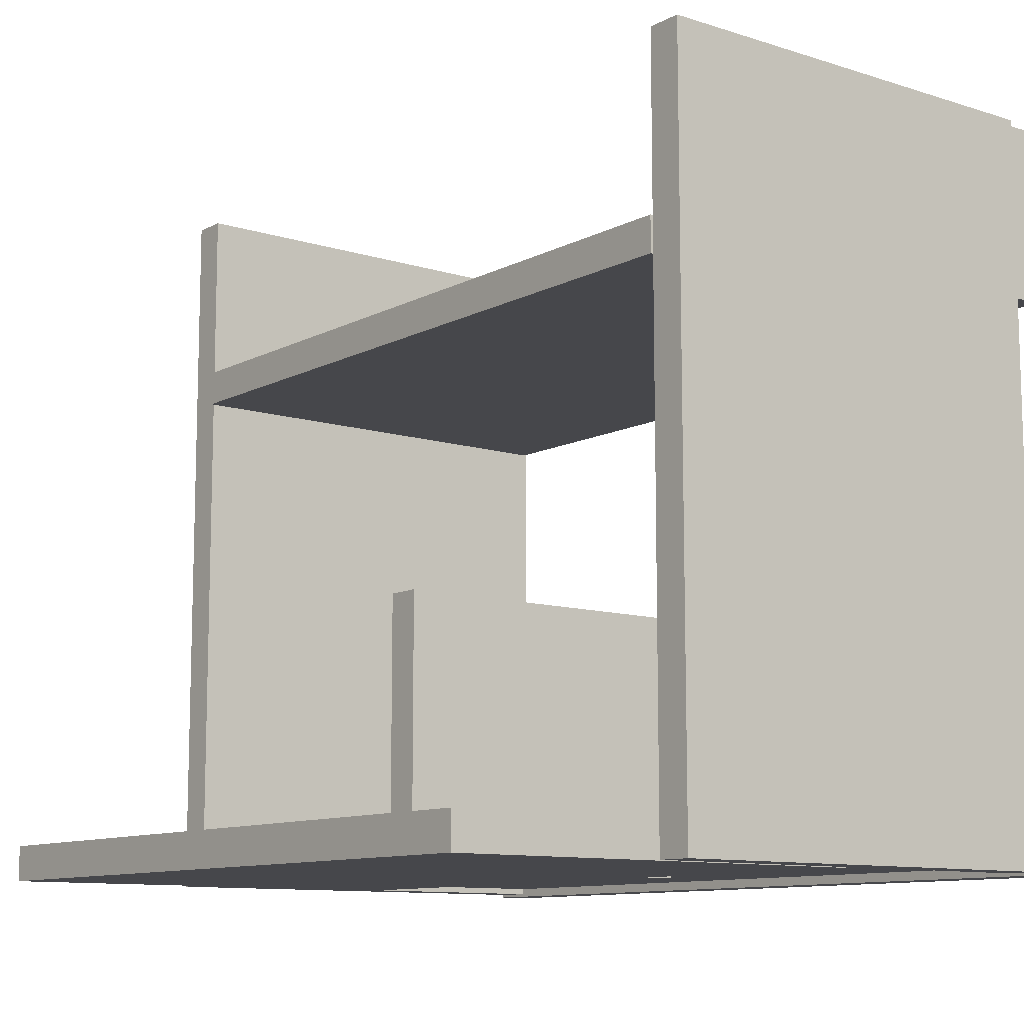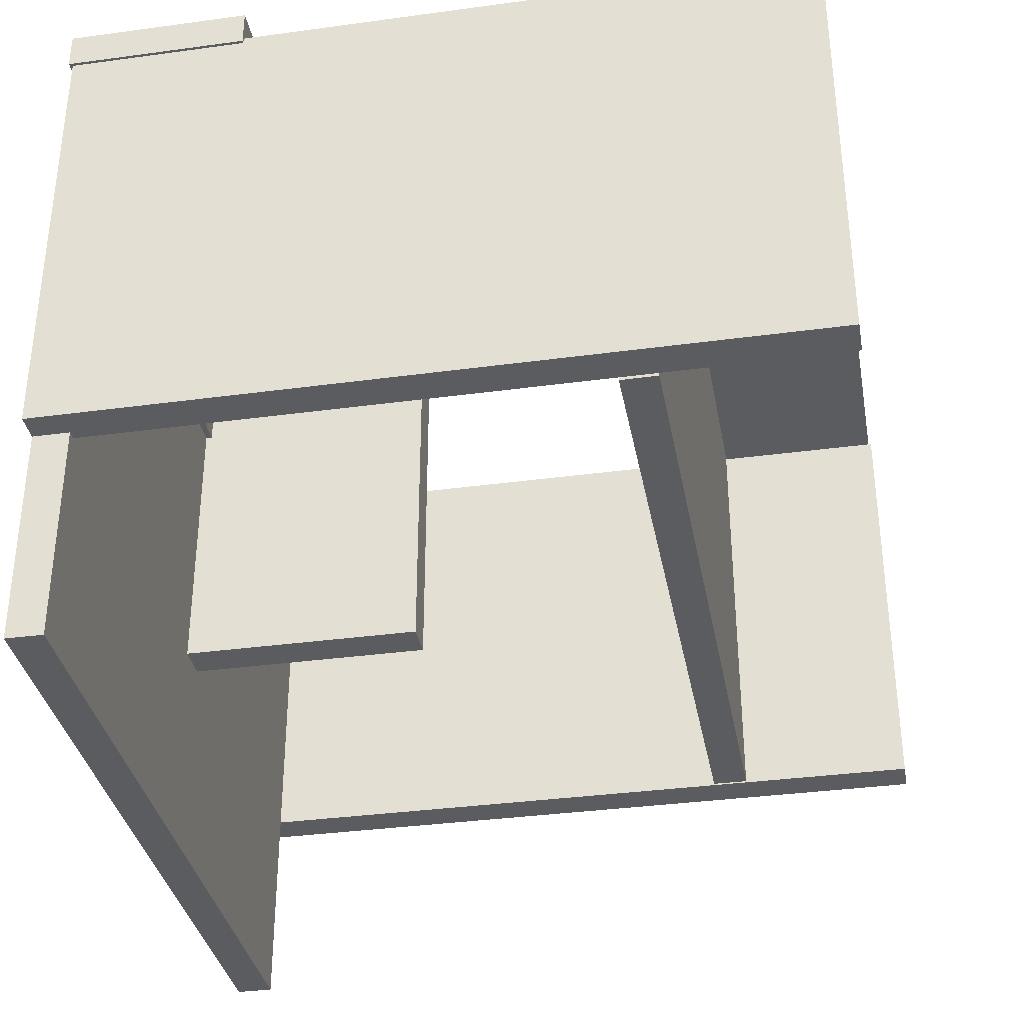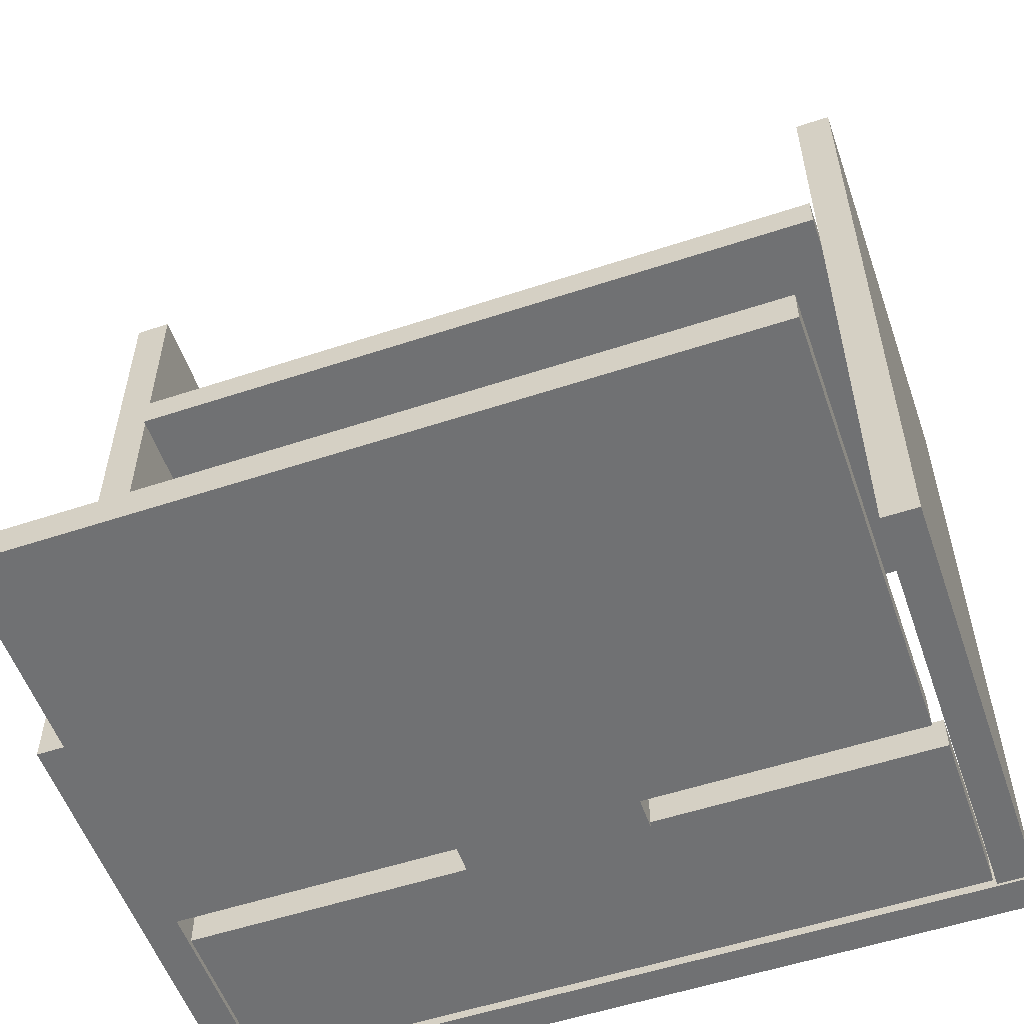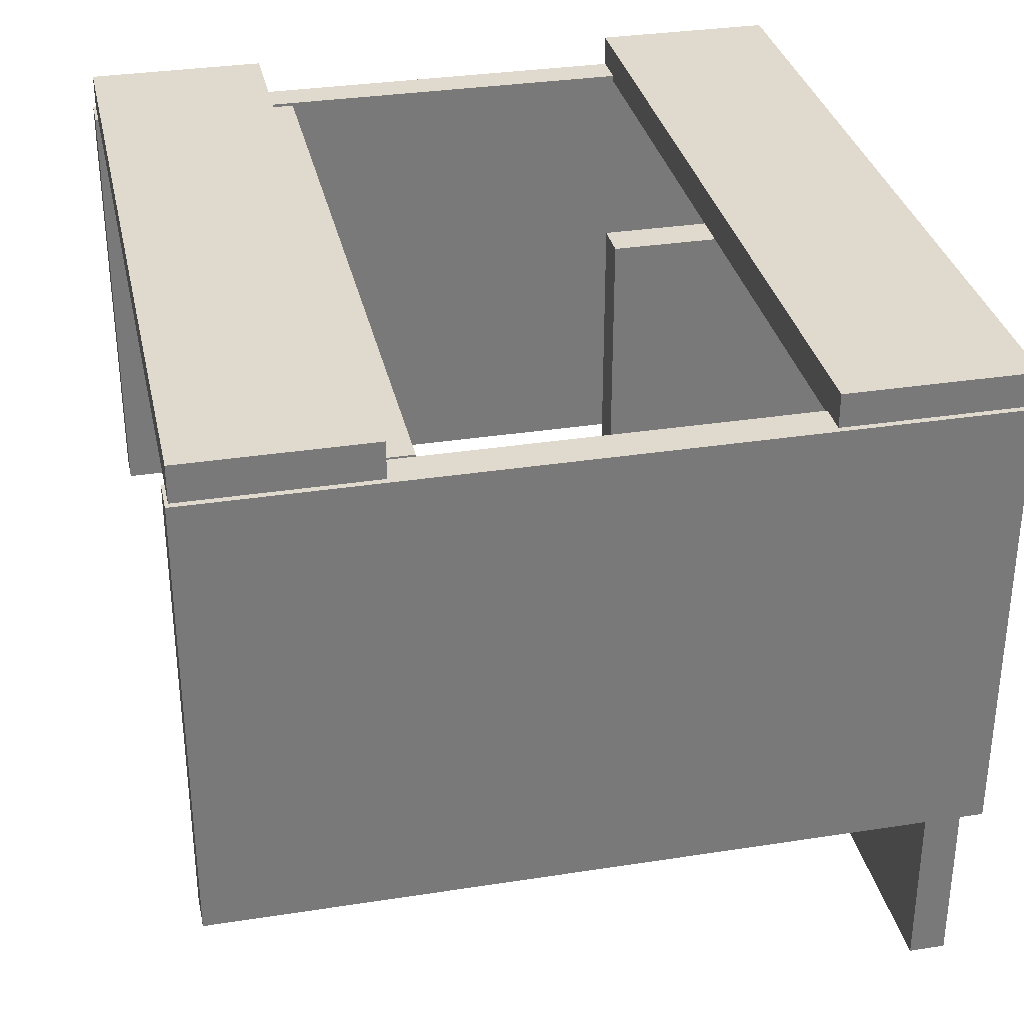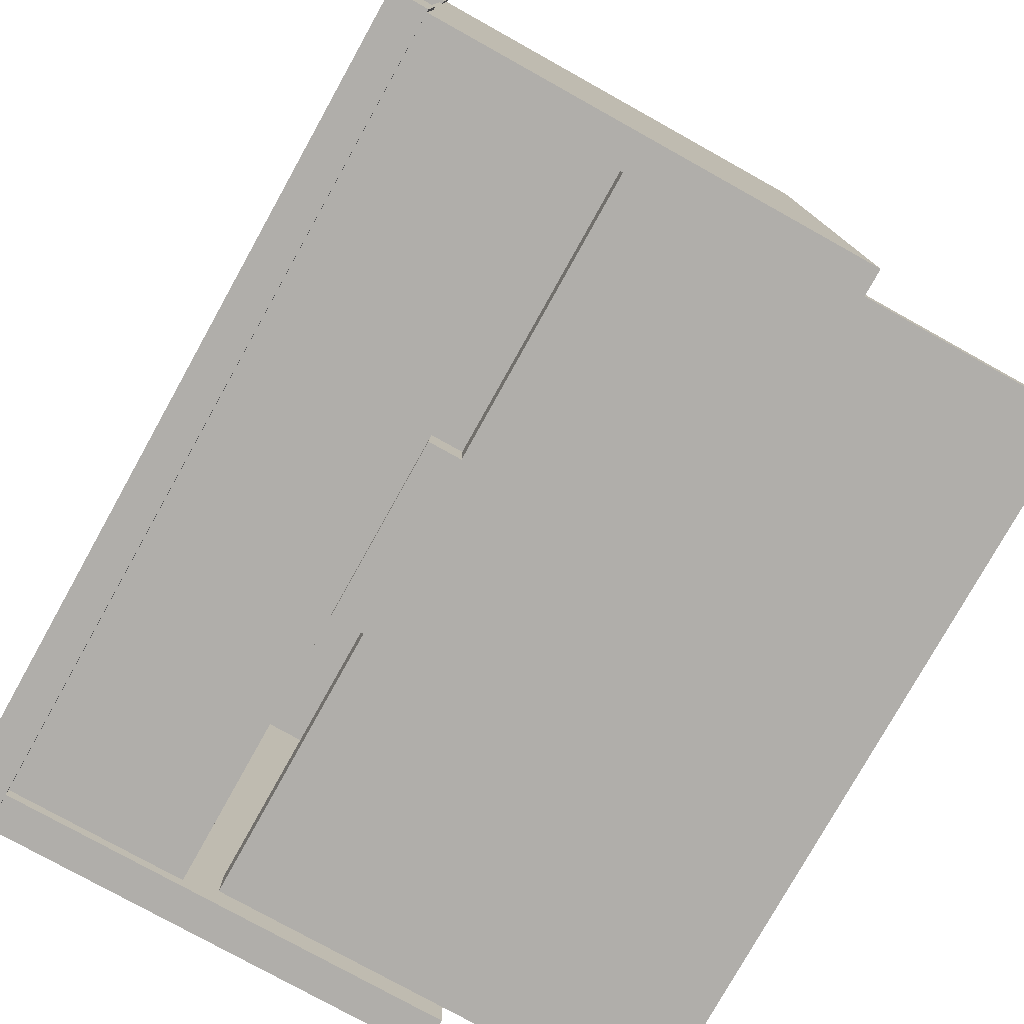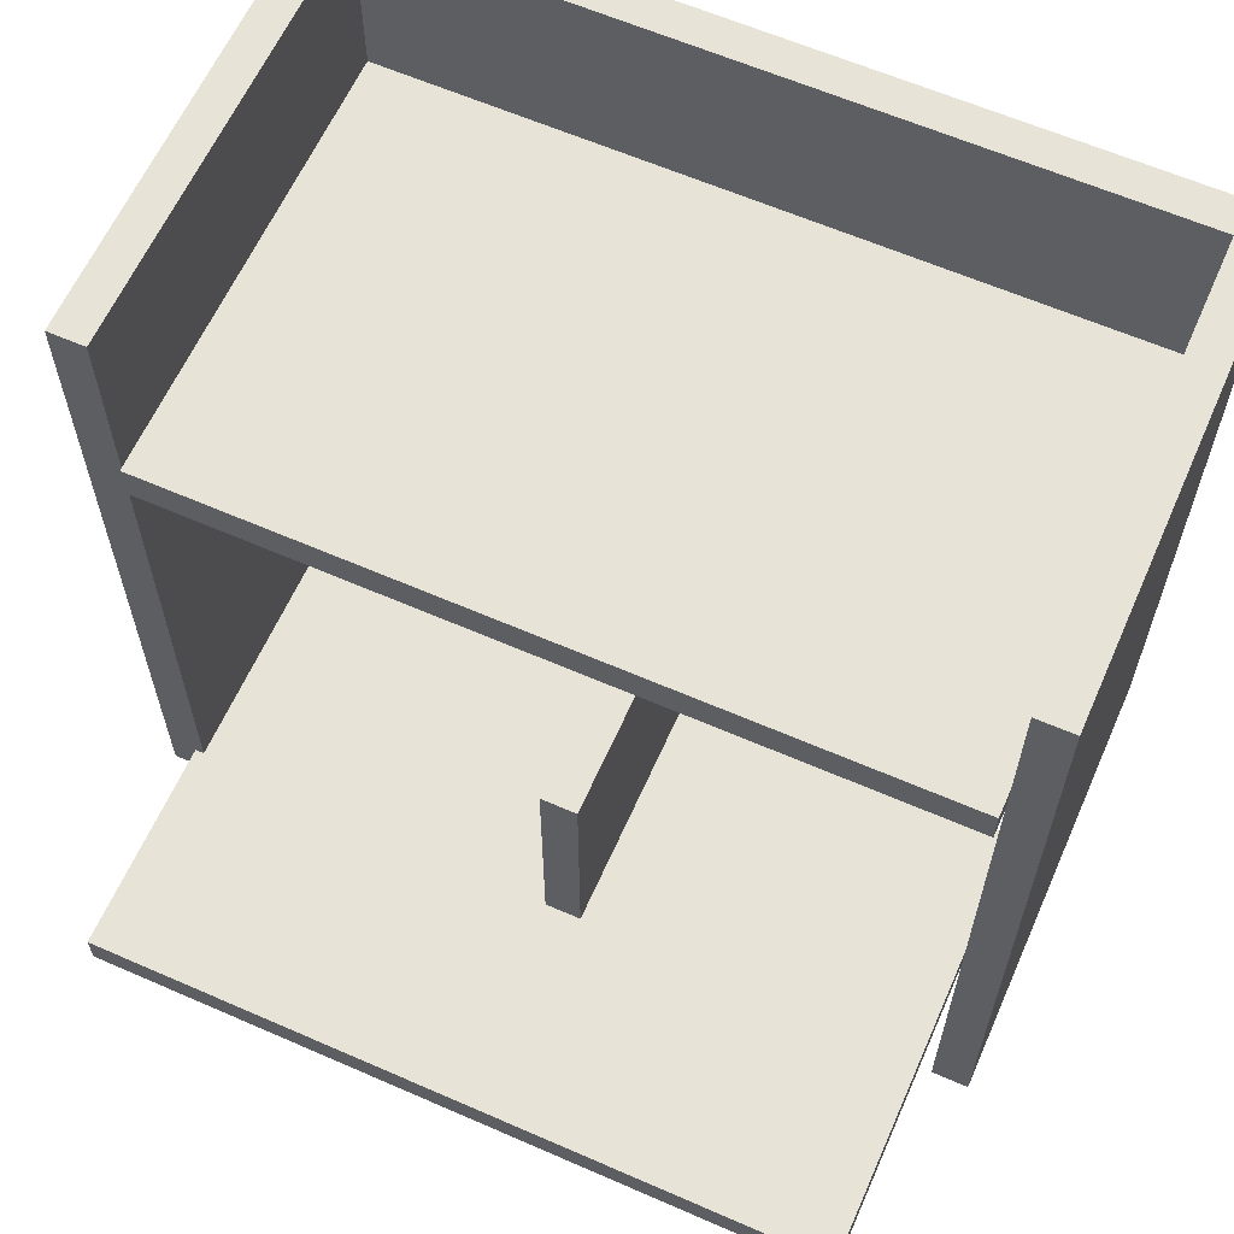
<metadata>
{"format":"obj","ext":"obj","renderer":"f3d","projection":"perspective","resolution":1024,"background":"white","views":[{"elev":-10.7,"azim":51.9,"up":"+Z"},{"elev":-34.9,"azim":-79.7,"up":"+Y"},{"elev":-55.2,"azim":19.2,"up":"+Z"},{"elev":32.6,"azim":77.8,"up":"+Y"},{"elev":-77.8,"azim":-119.1,"up":"+Z"},{"elev":62.2,"azim":23.9,"up":"+Z"}]}
</metadata>
<code>
o obj_0
v -84 		86 		249
v -84 		85 		249
v 167 		85 		249
v 37.62 		-67 		92
v 37.62 		83 		92
v -84 		85 		191
v 49.62 		83 		92
v 49.62 		-67 		92
v -96 		85 		249
v -96 		85 		189
v -96 		84 		59
v -96 		84 		0
v -96 		-64 		0
v -84 		86 		250
v -96 		86 		250
v -96 		-64 		250
v -84 		-64 		250
v -84 		86 		59
v -84 		84 		59
v -84 		84 		0
v 166 		85 		191
v -87 		-136 		0
v -87 		-64 		0
v 37.62 		83 		14
v 49.62 		-67 		12
v 37.62 		-67 		12
v 37.62 		25 		14
v 163 		-136 		12
v 49.62 		25 		14
v -84 		14 		0
v 49.62 		83 		14
v -84 		-64 		179
v -84 		85 		179
v 37.62 		25 		12
v -84 		84 		14
v 49.62 		25 		12
v 167 		85 		189
v 166 		85 		189
v 163 		14 		12
v 71 		14 		12
v 166 		84 		14
v -84 		-64 		12
v -87 		-64 		12
v -87 		-136 		12
v -84 		25 		14
v 166 		25 		14
v -84 		-64 		191
v 177 		85 		189
v 177 		97 		189
v -96 		86 		249
v 167 		85 		59
v 167 		84 		59
v -84 		86 		189
v -96 		86 		189
v 167 		84 		0
v 167 		-65 		0
v 11 		14 		12
v -84 		14 		12
v 166 		-65 		179
v -96 		86 		59
v 166 		85 		179
v 11 		25 		12
v 166 		-65 		191
v -84 		-65 		191
v -84 		-65 		179
v 71 		25 		12
v -84 		85 		189
v 167 		85 		250
v 167 		-65 		250
v 71 		25 		2
v 179 		-65 		250
v 11 		25 		2
v 179 		85 		250
v 177 		97 		249
v 177 		85 		249
v 166 		25 		2
v 166 		84 		2
v -84 		84 		2
v -84 		25 		2
v 179 		-65 		0
v 179 		85 		0
v 177 		84 		0
v 177 		84 		-1
v 177 		96 		-1
v 177 		85 		0
v 177 		96 		59
v 177 		85 		59
v 71 		25 		0
v 11 		25 		0
v 163 		-136 		0
v -97 		97 		249
v -97 		97 		189
v -97 		85 		189
v -97 		85 		249
v -97 		96 		59
v -97 		96 		-1
v -97 		84 		-1
v -97 		84 		59
v 71 		14 		0
v 163 		14 		0
v 11 		14 		0
g group_0_11107152
f 2 3 1
f 3 74 1
f 8 29 7
f 31 5 7
f 10 11 16
f 11 12 13
f 5 4 8
f 5 8 7
f 14 15 16
f 14 16 17
f 12 97 20
f 19 51 18
f 44 28 26
f 5 24 27
f 5 27 4
f 90 39 28
f 8 25 29
f 31 7 29
f 5 31 24
f 25 8 4
f 53 33 18
f 19 18 33
f 32 19 33
f 25 36 29
f 37 21 38
f 2 6 21
f 37 3 21
f 2 21 3
f 12 30 13
f 23 13 30
f 20 30 12
f 42 43 44
f 19 35 41
f 51 52 37
f 43 23 22
f 43 22 44
f 45 27 24
f 45 24 35
f 29 46 31
f 41 31 46
f 43 32 13
f 42 32 43
f 16 13 32
f 16 32 47
f 16 47 17
f 24 31 41
f 24 41 35
f 23 43 13
f 48 37 49
f 91 50 1
f 56 69 52
f 53 54 92
f 52 55 56
f 73 81 48
f 37 48 87
f 37 87 51
f 95 60 18
f 59 61 38
f 62 57 34
f 63 59 38
f 63 38 21
f 36 25 40
f 36 40 66
f 14 1 50
f 14 50 15
f 63 64 65
f 63 65 59
f 38 67 53
f 92 49 53
f 38 53 49
f 18 60 53
f 54 53 60
f 39 99 40
f 91 74 49
f 68 3 69
f 40 99 70
f 40 70 66
f 57 30 58
f 67 38 33
f 61 33 38
f 37 52 69
f 3 37 69
f 71 80 73
f 62 72 57
f 64 47 32
f 64 32 65
f 73 68 69
f 73 69 71
f 17 47 2
f 1 14 2
f 17 2 14
f 45 79 62
f 34 27 62
f 45 62 27
f 80 71 56
f 69 56 71
f 47 6 2
f 75 48 74
f 49 74 48
f 29 36 66
f 29 66 46
f 91 1 74
f 74 3 75
f 46 66 76
f 48 75 73
f 73 75 68
f 76 66 70
f 68 75 3
f 77 78 20
f 83 55 20
f 72 62 79
f 21 47 63
f 6 47 21
f 64 63 47
f 51 86 18
f 52 51 19
f 19 32 45
f 35 19 45
f 42 58 32
f 73 80 81
f 84 85 83
f 82 83 85
f 79 30 20
f 79 20 78
f 77 55 41
f 77 20 55
f 55 52 41
f 19 41 52
f 83 96 84
f 82 55 83
f 96 95 84
f 86 84 95
f 85 81 82
f 80 82 81
f 76 77 46
f 77 41 46
f 55 82 56
f 80 56 82
f 79 45 58
f 45 32 58
f 79 58 30
f 87 85 86
f 84 86 85
f 70 88 89
f 70 89 72
f 53 67 33
f 95 18 86
f 86 51 87
f 91 92 93
f 91 93 94
f 90 22 23
f 30 101 23
f 23 101 90
f 95 96 97
f 95 97 98
f 87 48 81
f 85 87 81
f 9 50 94
f 91 94 50
f 92 54 93
f 10 93 54
f 22 90 44
f 28 44 90
f 94 93 10
f 94 10 9
f 33 61 32
f 99 100 90
f 91 49 92
f 65 32 59
f 59 32 61
f 101 99 90
f 11 60 98
f 95 98 60
f 83 97 96
f 88 99 101
f 88 101 89
f 37 38 49
f 83 20 97
f 98 97 12
f 98 12 11
f 90 100 39
f 15 50 9
f 9 10 16
f 15 9 16
f 100 99 39
f 11 10 60
f 13 16 11
f 54 60 10
f 70 99 88
f 57 101 30
f 101 57 72
f 101 72 89
f 78 77 70
f 72 78 70
f 79 78 72
f 76 70 77
f 27 34 26
f 27 26 4
f 25 4 26
f 34 57 26
f 57 42 26
f 58 42 57
f 44 26 42
f 39 25 28
f 39 40 25
f 25 26 28

</code>
